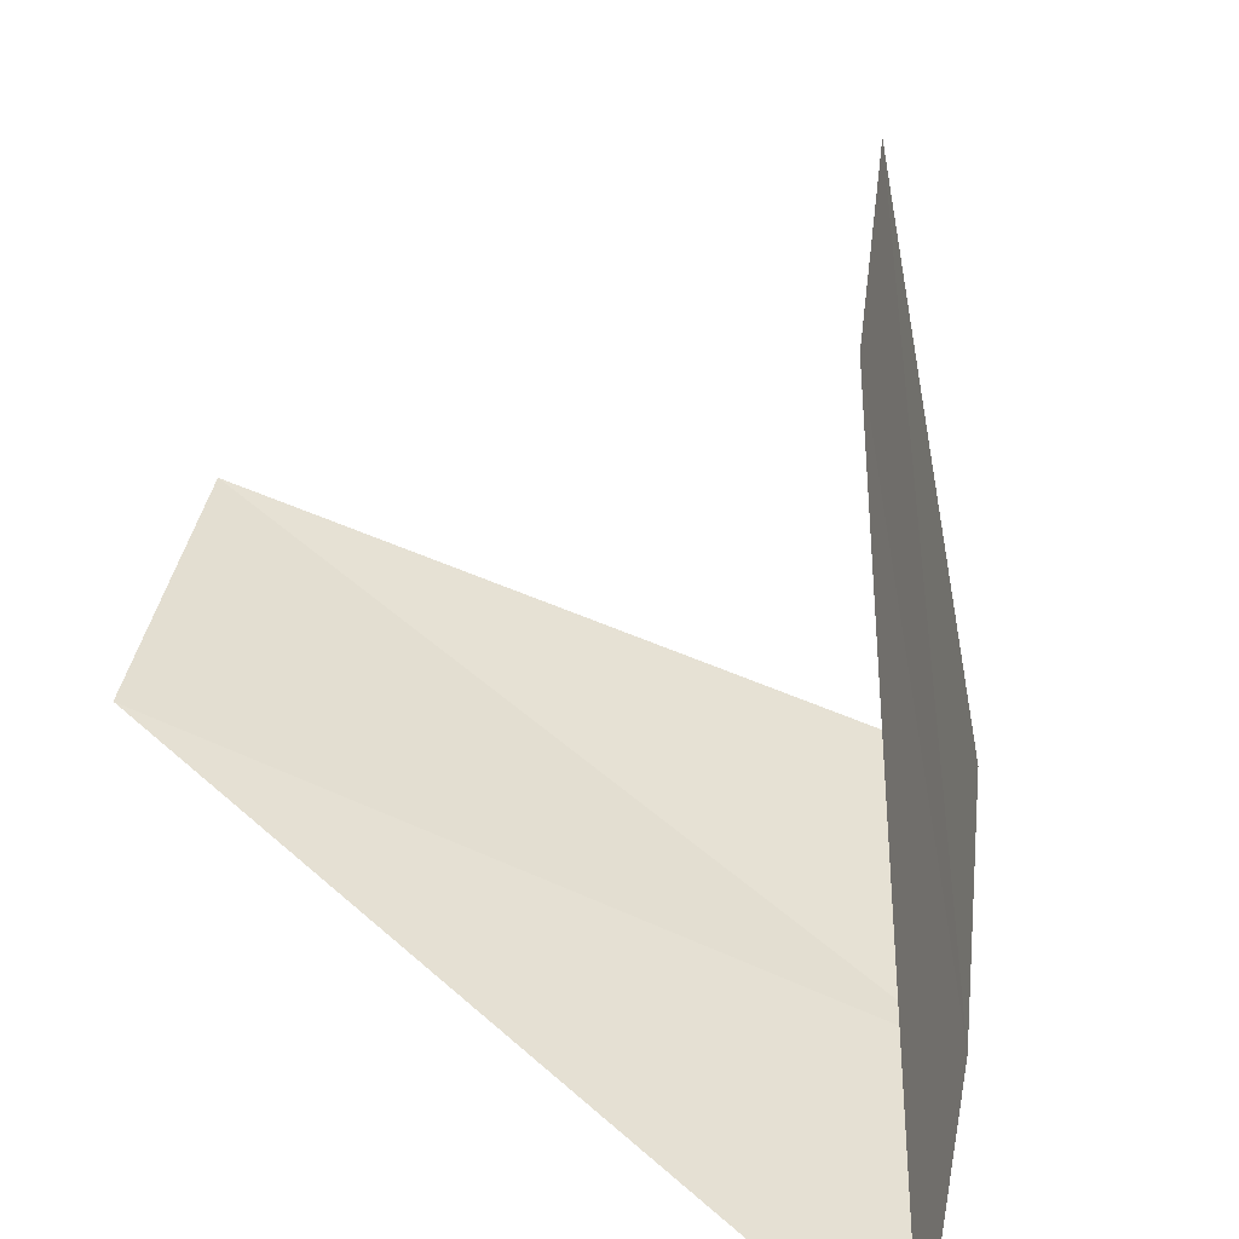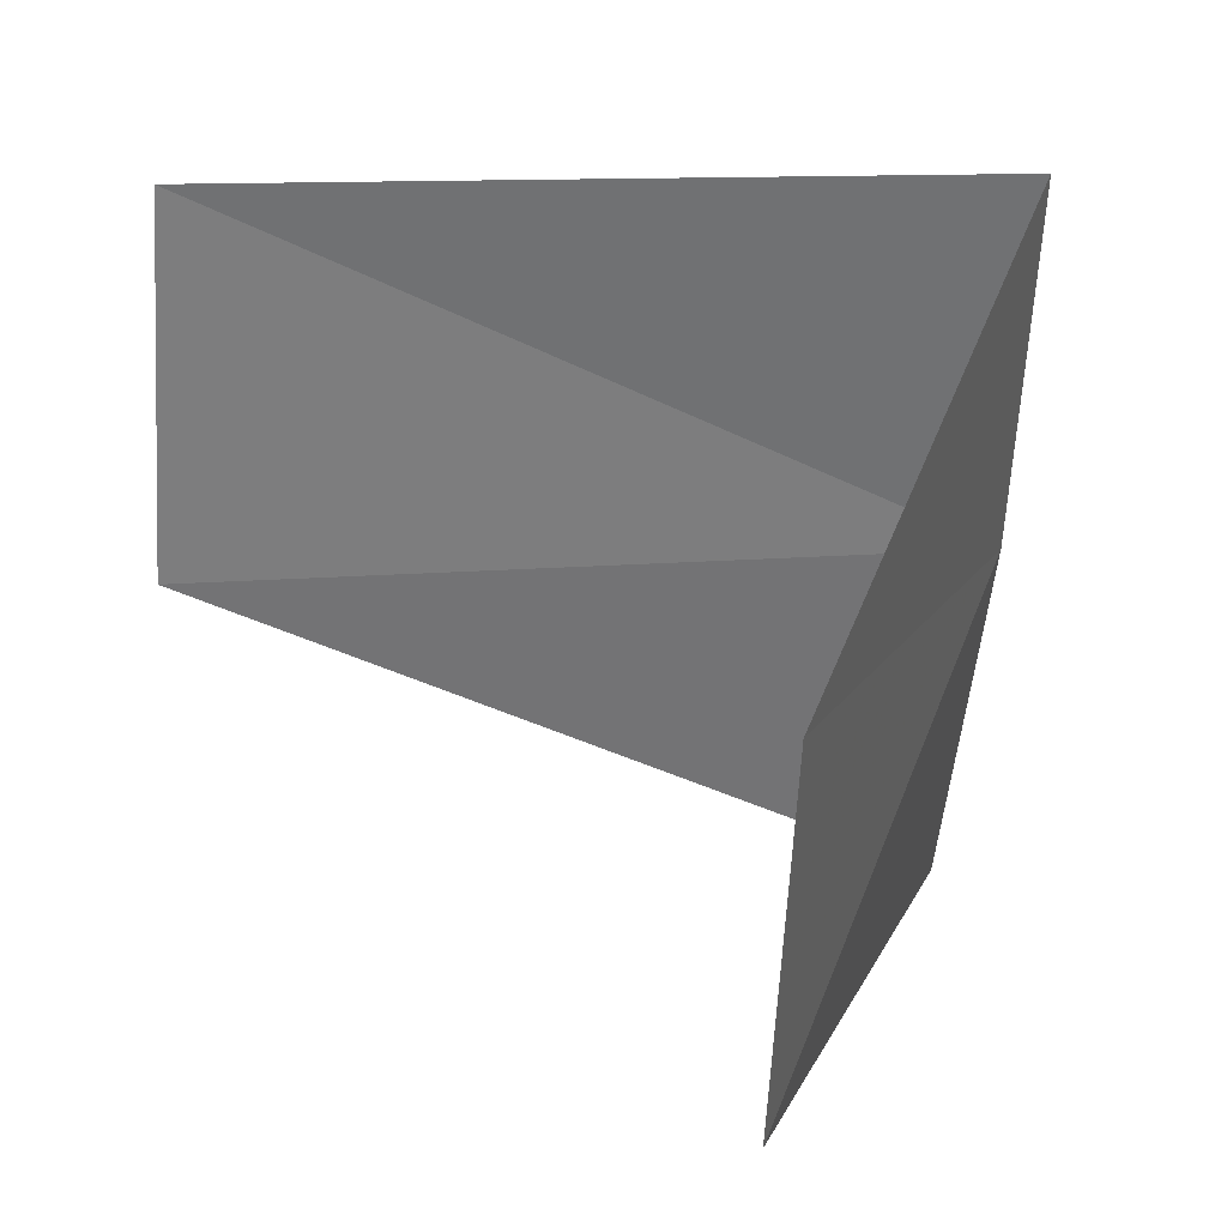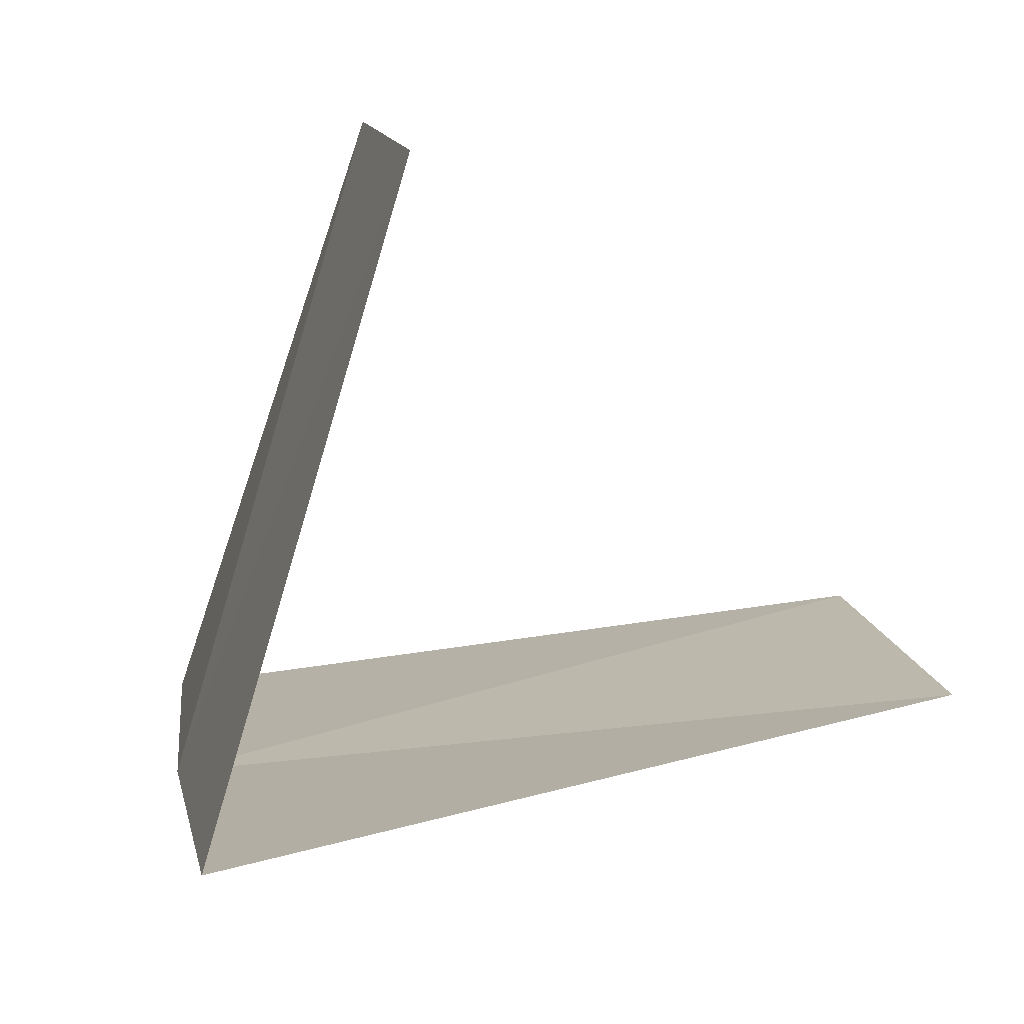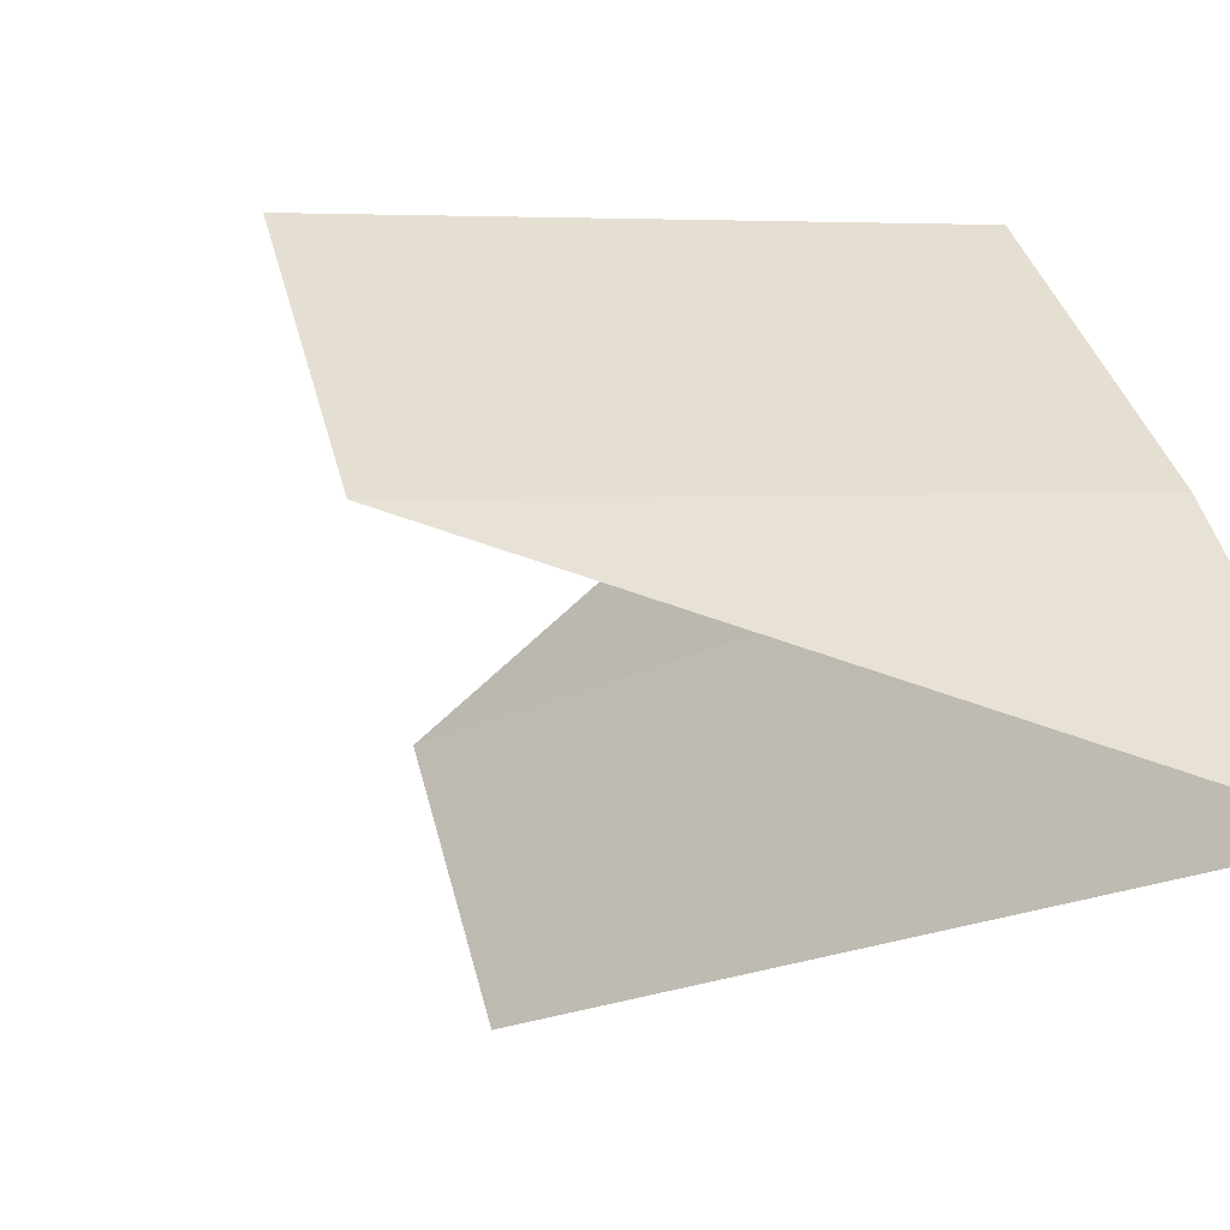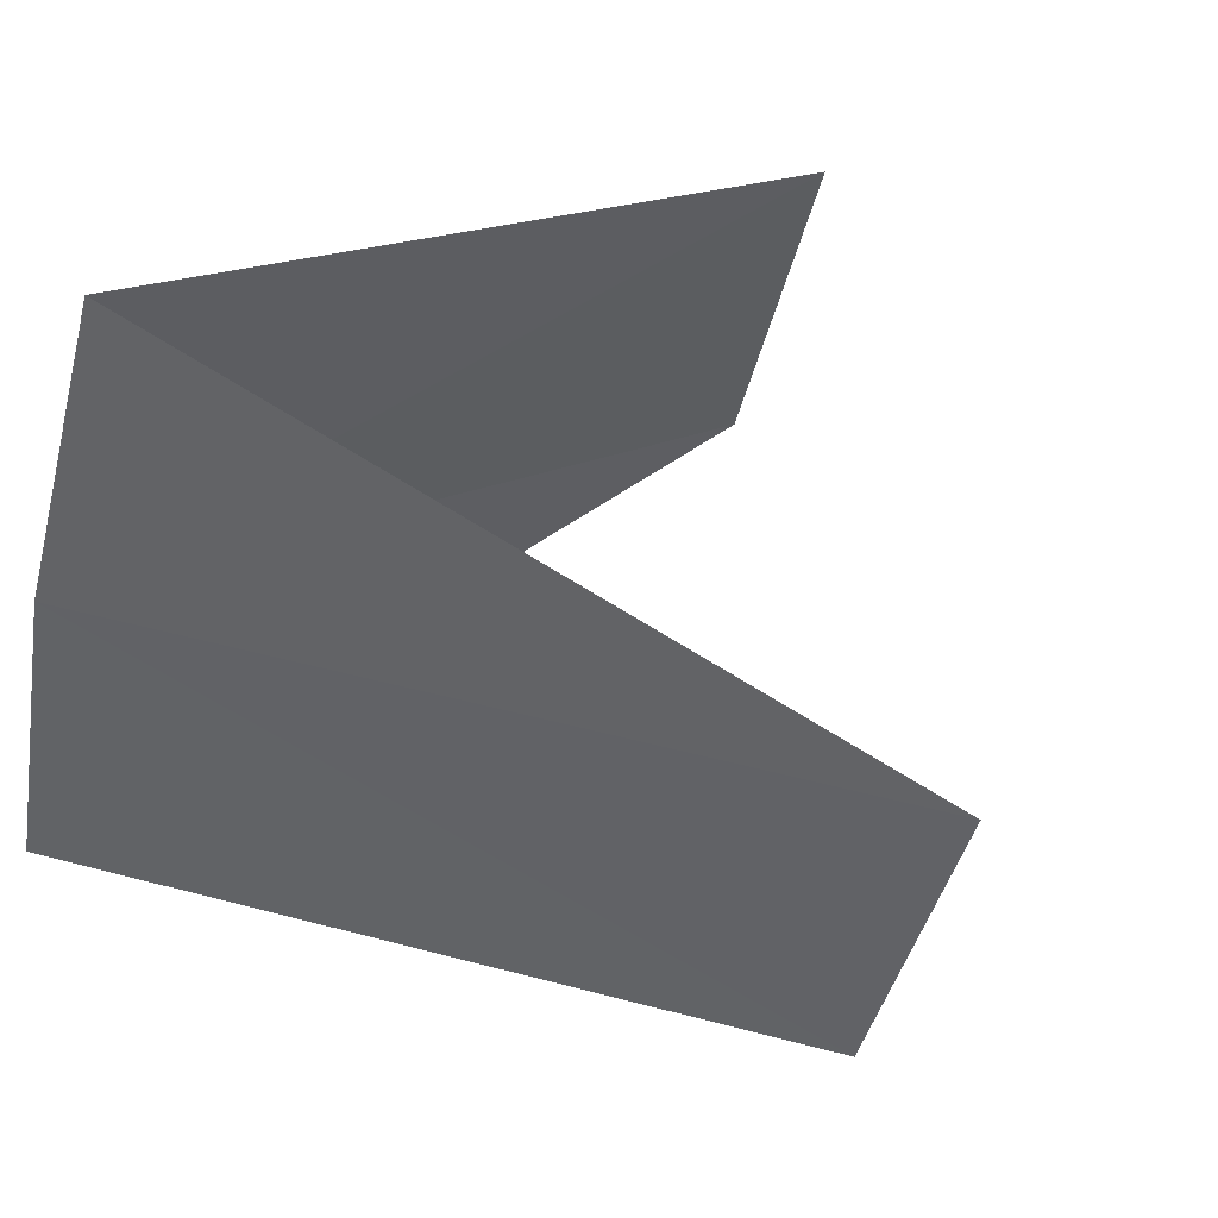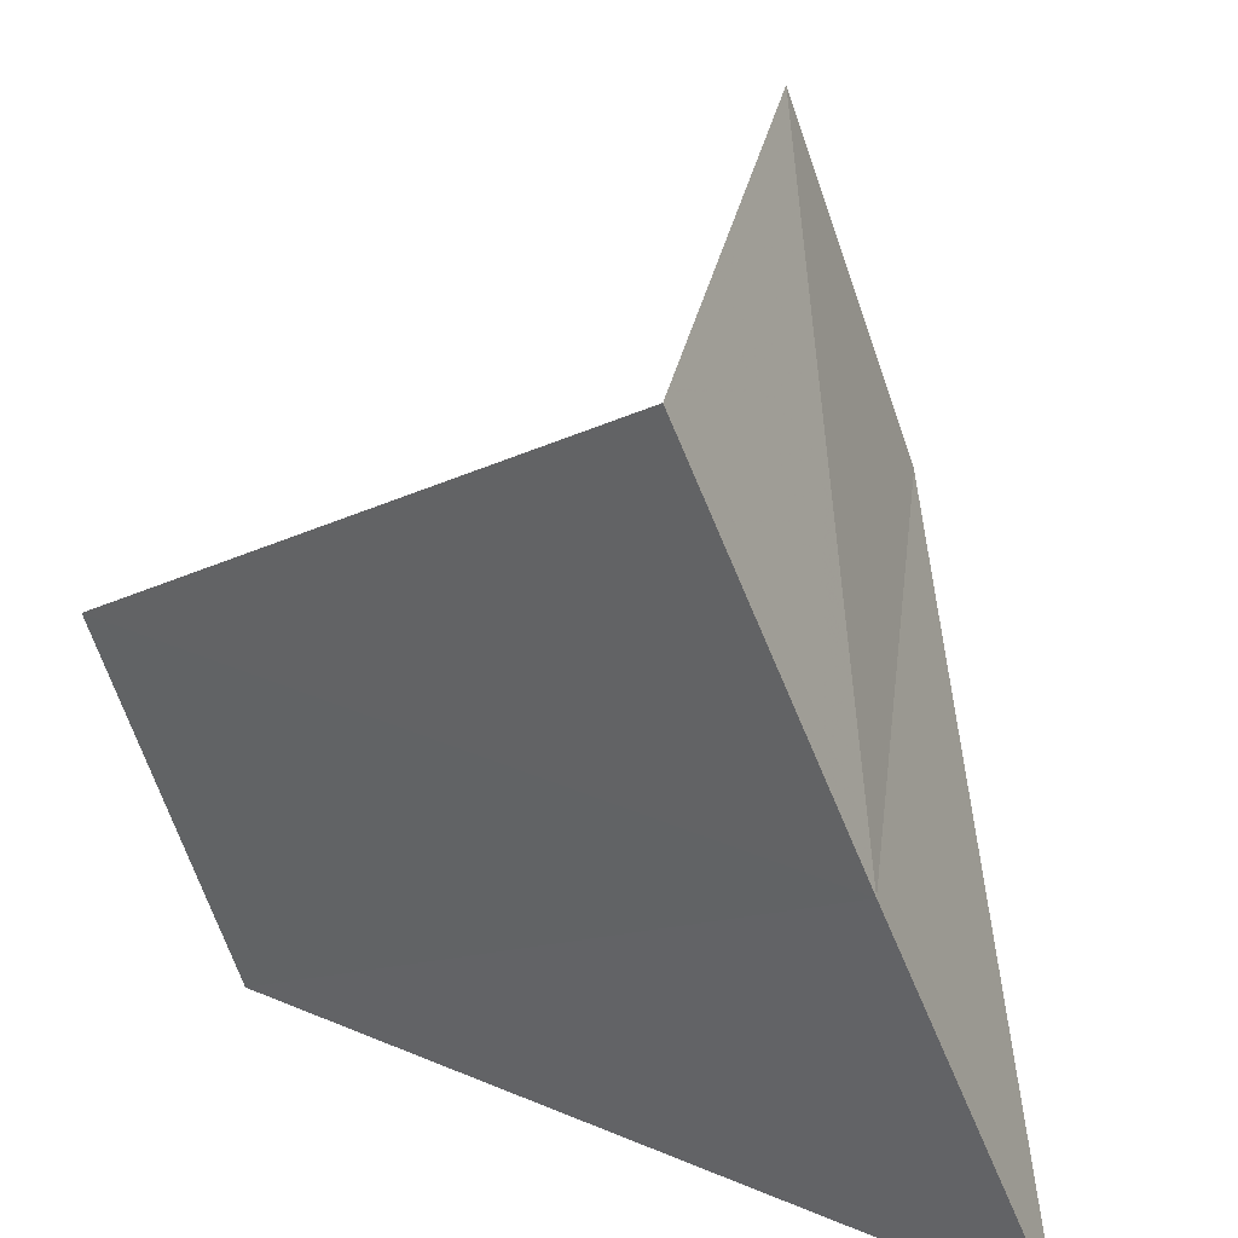
<metadata>
{"format":"obj","ext":"obj","renderer":"f3d","projection":"perspective","resolution":1024,"background":"white","views":[{"elev":-76.0,"azim":165.3,"up":"+Z"},{"elev":11.4,"azim":175.8,"up":"+Z"},{"elev":33.1,"azim":-12.9,"up":"+Y"},{"elev":-63.3,"azim":-129.0,"up":"+Z"},{"elev":72.3,"azim":38.3,"up":"+Z"},{"elev":25.4,"azim":-74.5,"up":"+Z"}]}
</metadata>
<code>
v -21.66 -18.47 25.51
v -21.69 -17.41 27.94
v -19.73 -13.5 25.51
v -16.5 -16.8 27.94
v -21.42 -19.44 23.12
v -16.39 -17.65 25.51
v -19.66 -14.34 23.12
f 1 2 3
f 1 4 2
f 1 5 6
f 1 7 5
f 1 6 4
f 1 3 7

</code>
